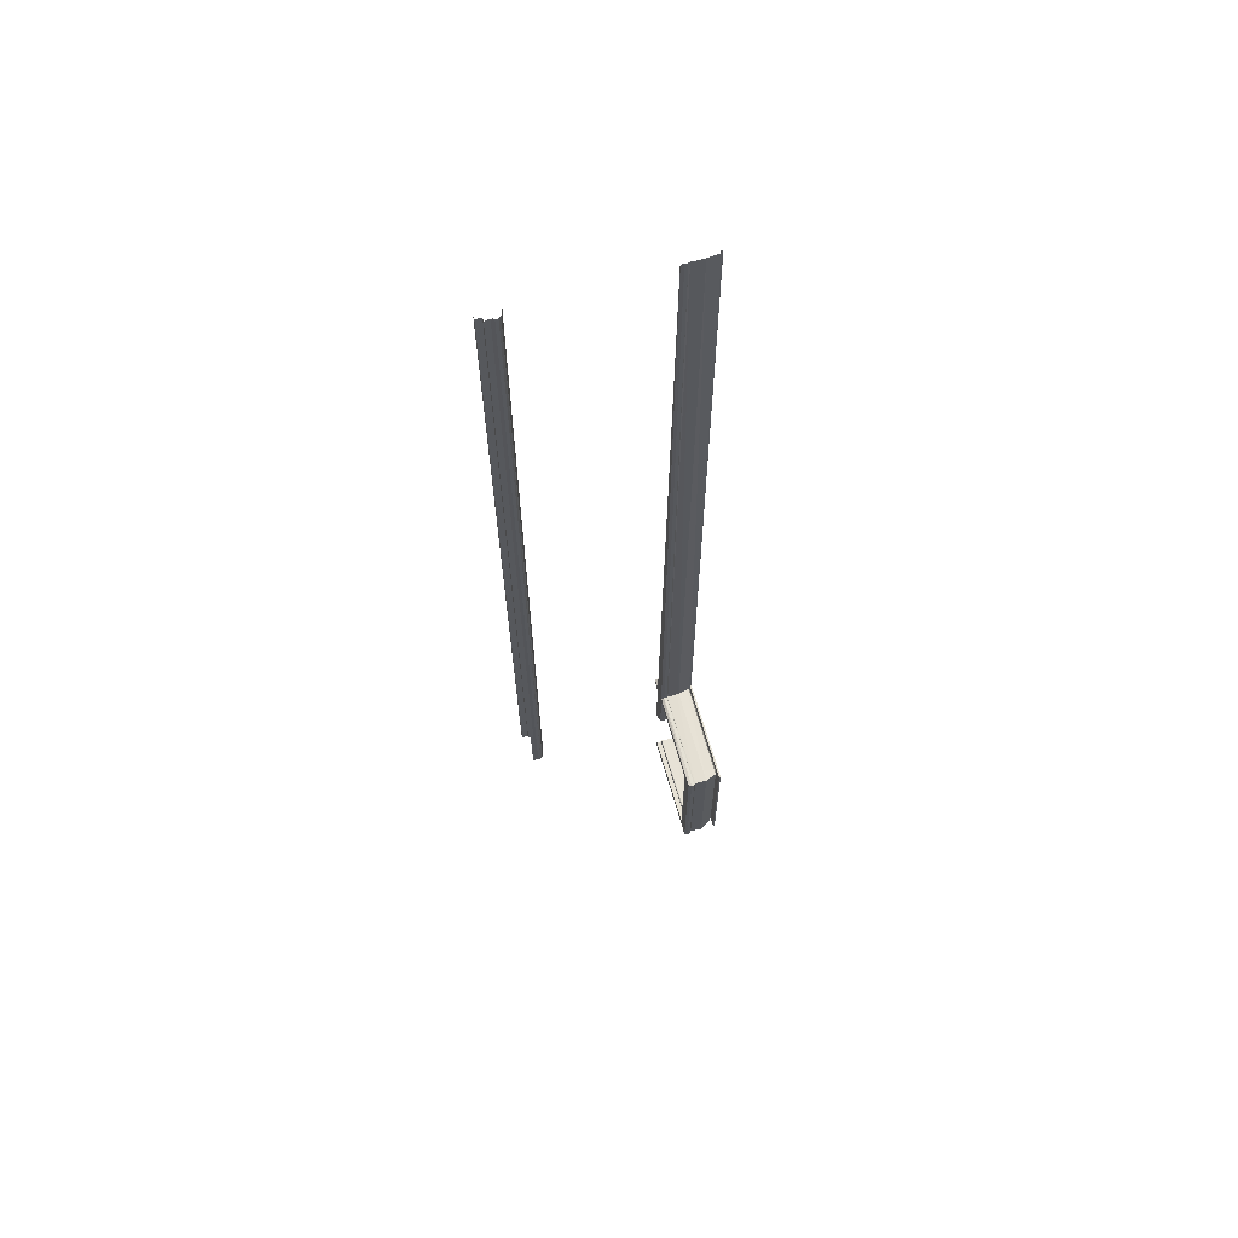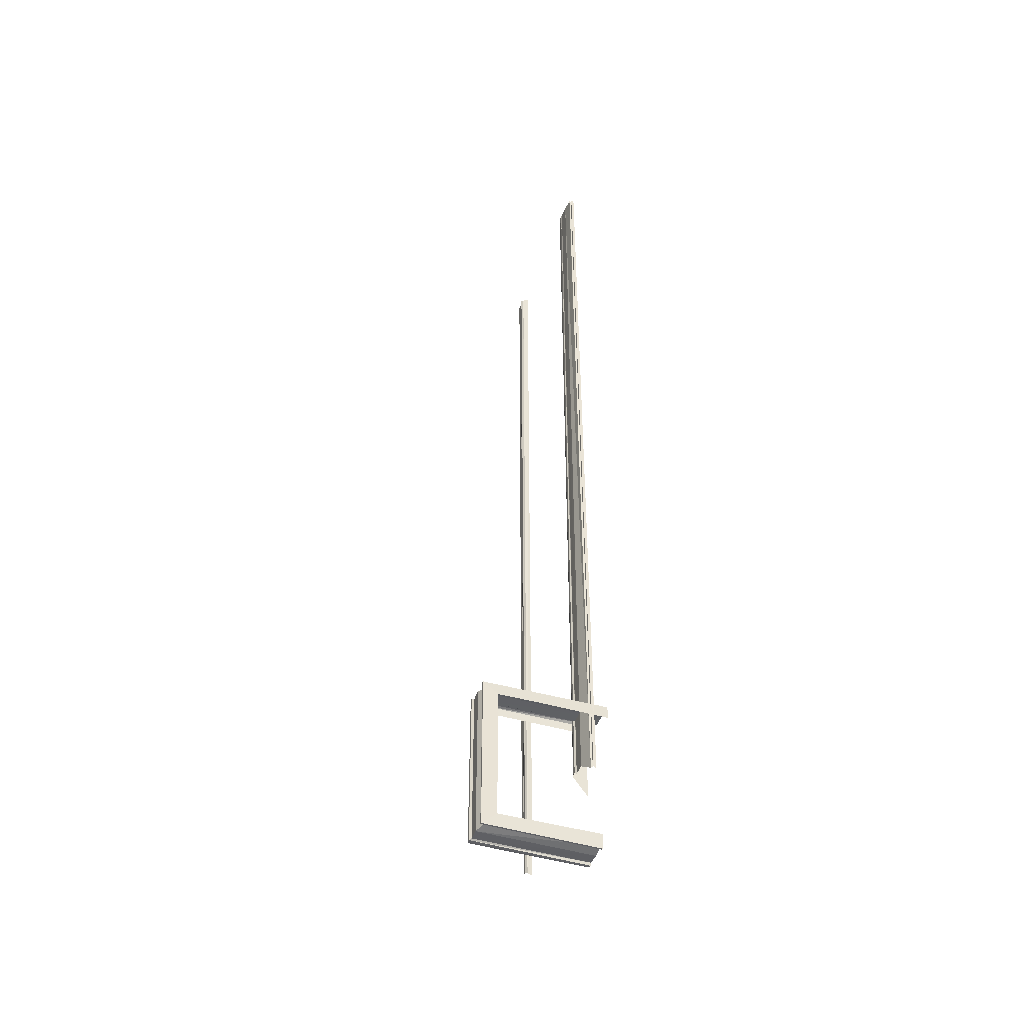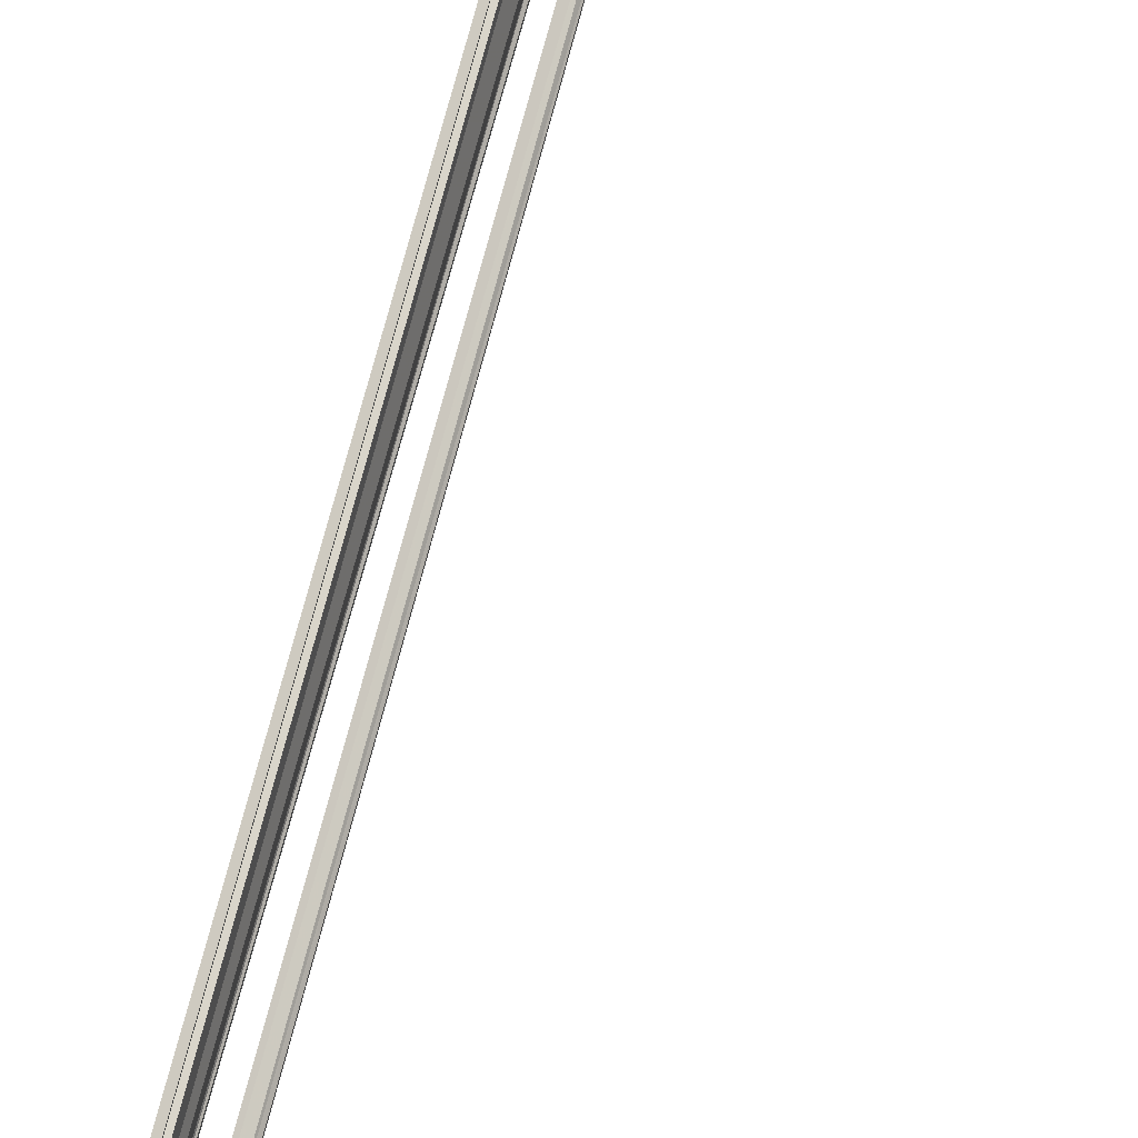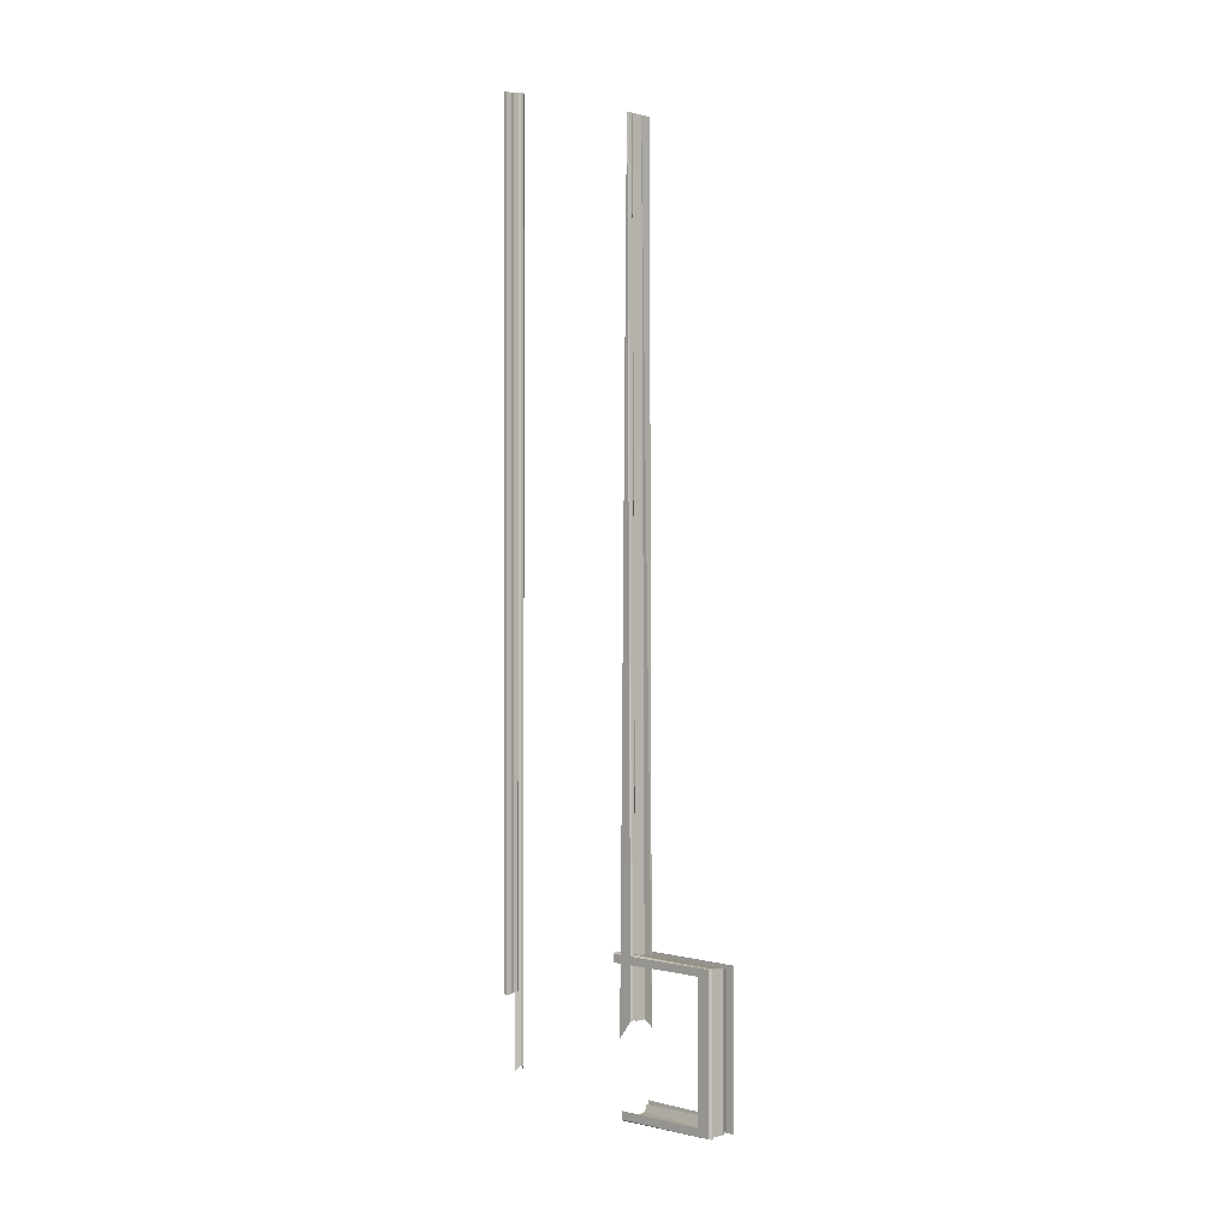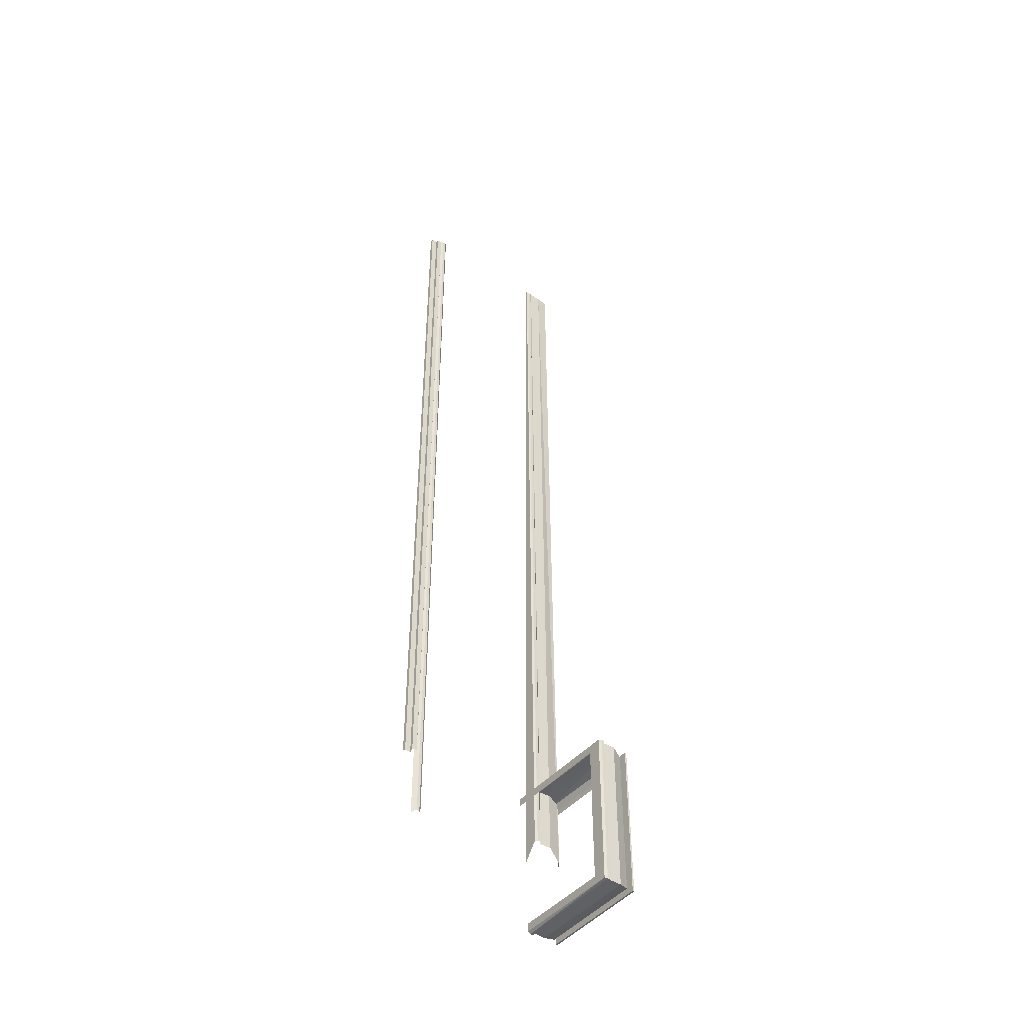
<metadata>
{"format":"obj","ext":"obj","renderer":"f3d","projection":"perspective","resolution":1024,"background":"white","views":[{"elev":65.4,"azim":74.2,"up":"+Z"},{"elev":-44.1,"azim":160.6,"up":"+Z"},{"elev":74.5,"azim":15.0,"up":"+Y"},{"elev":-0.3,"azim":45.7,"up":"+Z"},{"elev":-44.8,"azim":52.8,"up":"+Z"}]}
</metadata>
<code>
o Plane.019_Plane.021
v -2.162 2.197 -0.7583
v -2.162 2.197 -0.7713
v -2.162 2.201 -0.7742
v -2.162 2.206 -0.7742
v -2.162 2.207 -0.77
v -2.162 2.227 -0.771
v -2.005 2.197 -0.7578
v -1.984 2.197 -0.7701
v -1.983 2.201 -0.7712
v -1.983 2.206 -0.7712
v -1.986 2.208 -0.7693
v -1.985 2.227 -0.7696
v -2.162 2.246 -0.7674
v -2.162 2.249 -0.7571
v -2.162 2.249 -0.7743
v -2.162 2.251 -0.7743
v -2.162 2.253 -0.7514
v -1.993 2.246 -0.7647
v -2.004 2.249 -0.7546
v -1.985 2.249 -0.7717
v -1.985 2.251 -0.7717
v -2.007 2.253 -0.7522
v -2.179 2.197 -0.5396
v -2.179 2.197 -0.5266
v -2.179 2.201 -0.5237
v -2.179 2.206 -0.5237
v -2.179 2.207 -0.5279
v -2.179 2.227 -0.5269
v -2.005 2.197 -0.5401
v -1.984 2.197 -0.5278
v -1.983 2.201 -0.5267
v -1.983 2.206 -0.5267
v -1.986 2.208 -0.5286
v -1.985 2.227 -0.5283
v -2.179 2.246 -0.5305
v -2.179 2.249 -0.5408
v -2.179 2.249 -0.5257
v -2.179 2.251 -0.5257
v -2.179 2.253 -0.5465
v -1.993 2.246 -0.5332
v -2.004 2.249 -0.5433
v -1.985 2.249 -0.5283
v -1.985 2.251 -0.5283
v -2.007 2.253 -0.5457
v -2.151 1.958 -0.5555
v -2.151 1.958 0.717
v -2.151 1.968 -0.5555
v -2.151 1.968 0.717
v -2.156 1.958 -0.5518
v -2.156 1.958 0.717
v -2.148 1.979 -0.5518
v -2.148 1.979 0.717
v -2.146 1.968 -0.5518
v -2.146 1.968 0.717
v -2.146 1.976 -0.5518
v -2.146 1.976 0.717
v -2.148 1.972 -0.6642
v -2.148 1.972 0.718
v -2.146 1.976 -0.6599
v -2.146 1.976 0.718
v -2.145 1.98 -0.6578
v -2.144 1.98 0.718
v -2.145 1.985 -0.6578
v -2.144 1.985 0.718
v -2.147 1.988 -0.6596
v -2.147 1.988 0.718
v -2.154 1.992 -0.6648
v -2.155 1.992 0.718
v -2.166 2.197 -0.6522
v -2.143 2.197 -0.6233
v -2.142 2.201 -0.6221
v -2.142 2.206 -0.6221
v -2.144 2.208 -0.6243
v -2.144 2.227 -0.6239
v -2.151 2.197 0.73
v -2.15 2.197 0.73
v -2.149 2.201 0.73
v -2.149 2.206 0.73
v -2.15 2.208 0.73
v -2.15 2.227 0.73
v -2.15 2.249 -0.6398
v -2.153 2.249 -0.6372
v -2.153 2.251 -0.6372
v -2.157 2.253 -0.643
v -2.152 2.246 0.73
v -2.155 2.246 0.73
v -2.155 2.248 0.73
v -2.159 2.25 0.73
v -1.984 2.197 -0.7701
v -1.984 2.197 -0.7701
v -1.983 2.201 -0.7712
v -1.983 2.206 -0.7712
v -1.983 2.206 -0.7712
v -1.983 2.206 -0.7712
v -1.986 2.208 -0.7693
v -1.986 2.208 -0.7693
v -1.986 2.208 -0.7693
v -1.985 2.227 -0.7696
v -2.162 2.207 -0.77
v -2.162 2.206 -0.7742
v -2.162 2.197 -0.7713
v -1.985 2.249 -0.7717
v -1.985 2.249 -0.7717
v -1.985 2.251 -0.7717
v -1.985 2.251 -0.7717
v -2.162 2.251 -0.7743
v -2.162 2.249 -0.7743
v -2.162 2.249 -0.7571
v -2.004 2.249 -0.7546
v -2.162 2.246 -0.7674
v -1.993 2.246 -0.7647
v -1.993 2.246 -0.7647
v -1.984 2.197 -0.5278
v -1.984 2.197 -0.5278
v -1.983 2.201 -0.5267
v -1.983 2.206 -0.5267
v -1.983 2.206 -0.5267
v -1.983 2.206 -0.5267
v -1.986 2.208 -0.5286
v -1.986 2.208 -0.5286
v -1.986 2.208 -0.5286
v -1.985 2.227 -0.5283
v -2.179 2.207 -0.5279
v -2.179 2.206 -0.5237
v -2.179 2.197 -0.5266
v -1.985 2.249 -0.5283
v -1.985 2.249 -0.5283
v -1.985 2.251 -0.5283
v -1.985 2.251 -0.5283
v -2.179 2.251 -0.5257
v -2.179 2.249 -0.5257
v -2.179 2.249 -0.5408
v -2.004 2.249 -0.5433
v -2.179 2.246 -0.5305
v -1.993 2.246 -0.5332
v -1.993 2.246 -0.5332
v -2.151 1.958 0.717
v -2.151 1.958 -0.5555
v -2.151 1.968 0.717
v -2.151 1.968 -0.5555
v -2.146 1.968 0.717
v -2.146 1.968 -0.5518
v -2.146 1.976 0.717
v -2.146 1.976 -0.5518
v -2.144 1.985 0.718
v -2.145 1.985 -0.6578
v -2.144 2.208 -0.6243
v -2.15 2.208 0.73
v -2.142 2.206 -0.6221
v -2.149 2.206 0.73
v -2.143 2.197 -0.6233
v -2.15 2.197 0.73
v -2.153 2.251 -0.6372
v -2.155 2.248 0.73
v -2.153 2.249 -0.6372
v -2.155 2.246 0.73
v -2.15 2.249 -0.6398
v -2.152 2.246 0.73
f 137 138 140 139
f 45 46 50 49
f 142 144 143 141
f 52 56 55 51
f 47 53 54 48
f 6 98 96 5
f 99 95 93 4
f 100 92 91 3
f 3 91 90 2
f 101 89 7 1
f 133 135 111 109
f 122 120 97 12
f 119 117 94 11
f 116 115 9 10
f 115 114 8 9
f 17 22 105 16
f 106 104 103 15
f 107 102 19 14
f 108 109 111 110
f 13 112 98 6
f 136 122 12 18
f 44 129 105 22
f 128 127 20 21
f 126 41 19 102
f 28 27 121 34
f 123 26 118 33
f 124 25 31 32
f 25 24 30 31
f 125 23 29 113
f 39 38 129 44
f 130 37 42 43
f 131 36 41 126
f 132 134 135 133
f 35 28 34 40
f 113 29 7 89
f 57 59 60 58
f 59 61 62 60
f 61 146 145 62
f 63 65 66 64
f 65 67 68 66
f 157 85 80 74
f 74 80 79 73
f 147 148 78 72
f 149 150 77 71
f 71 77 76 70
f 151 152 75 69
f 84 88 87 83
f 153 154 86 82
f 155 156 158 81

</code>
